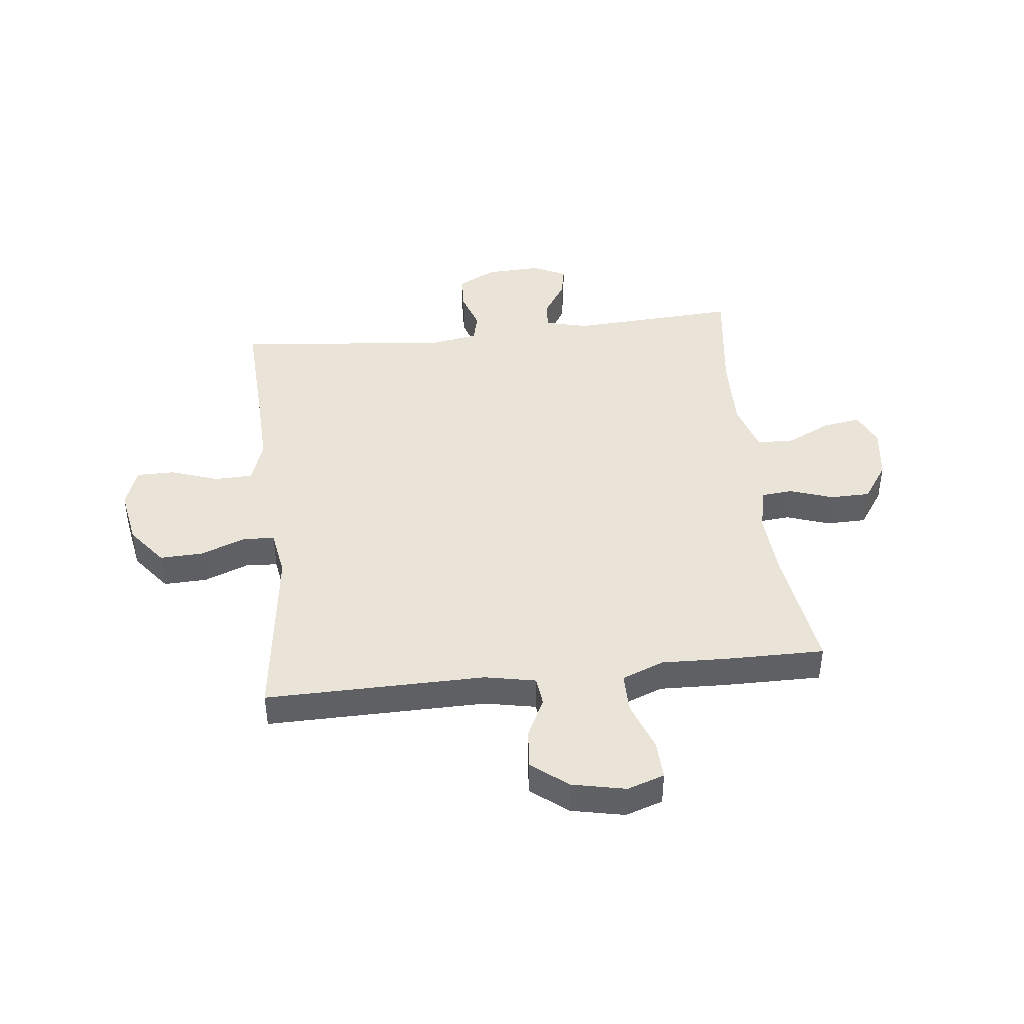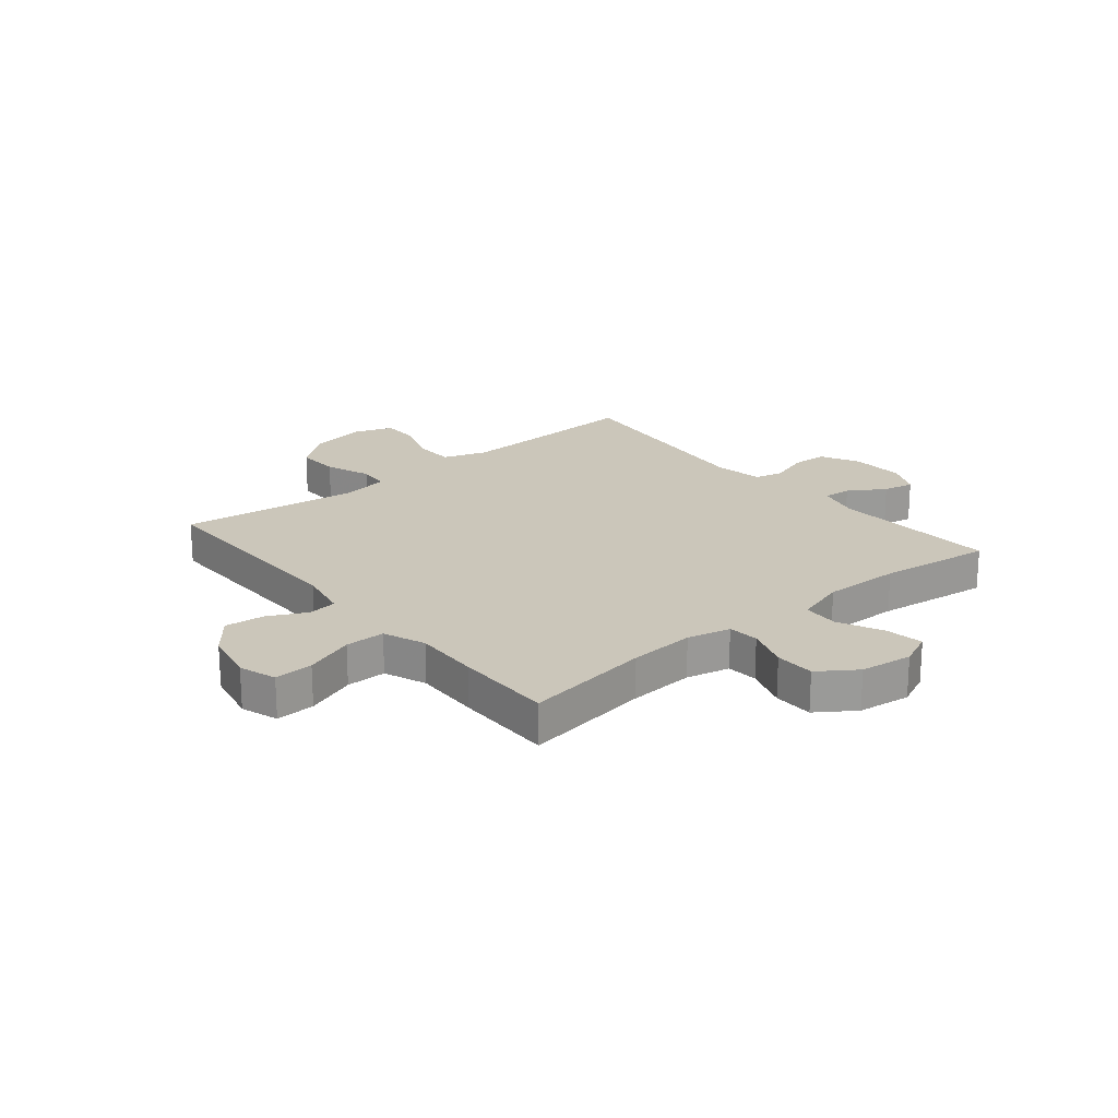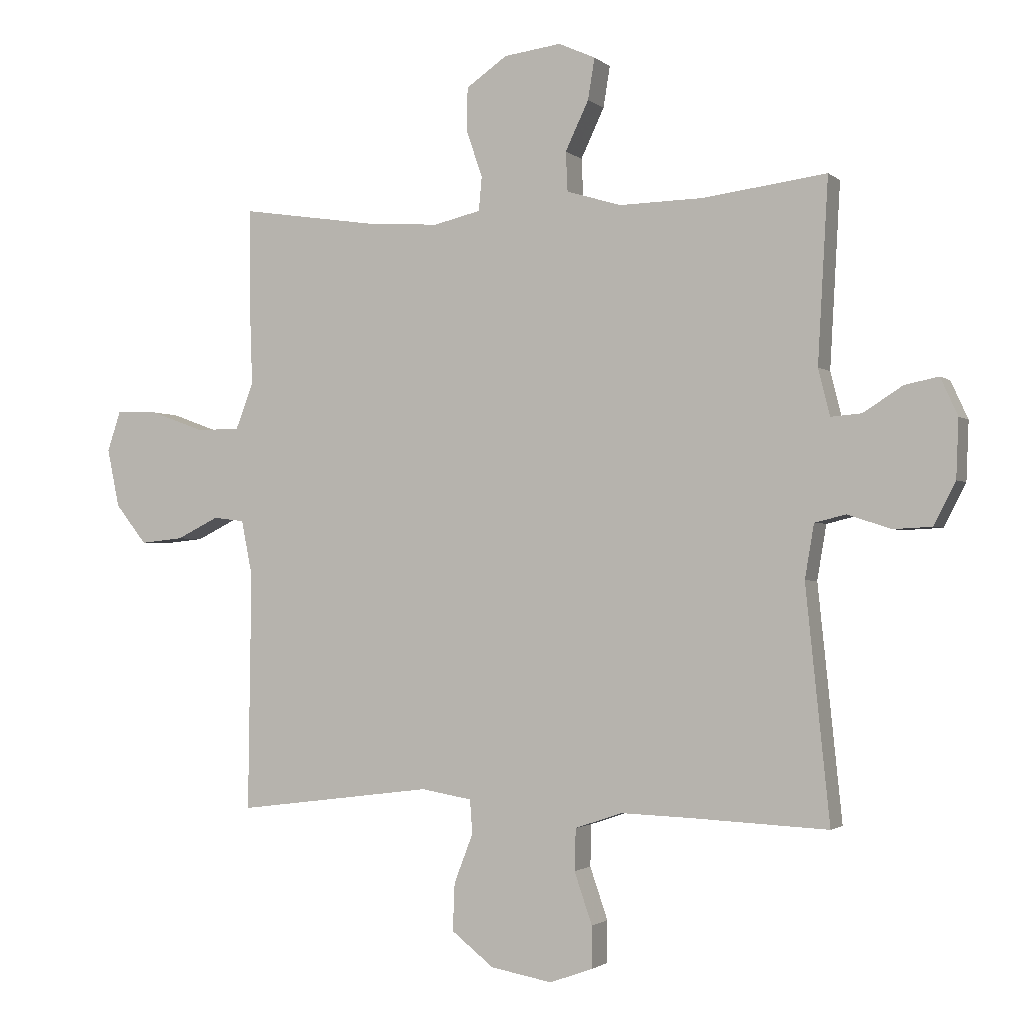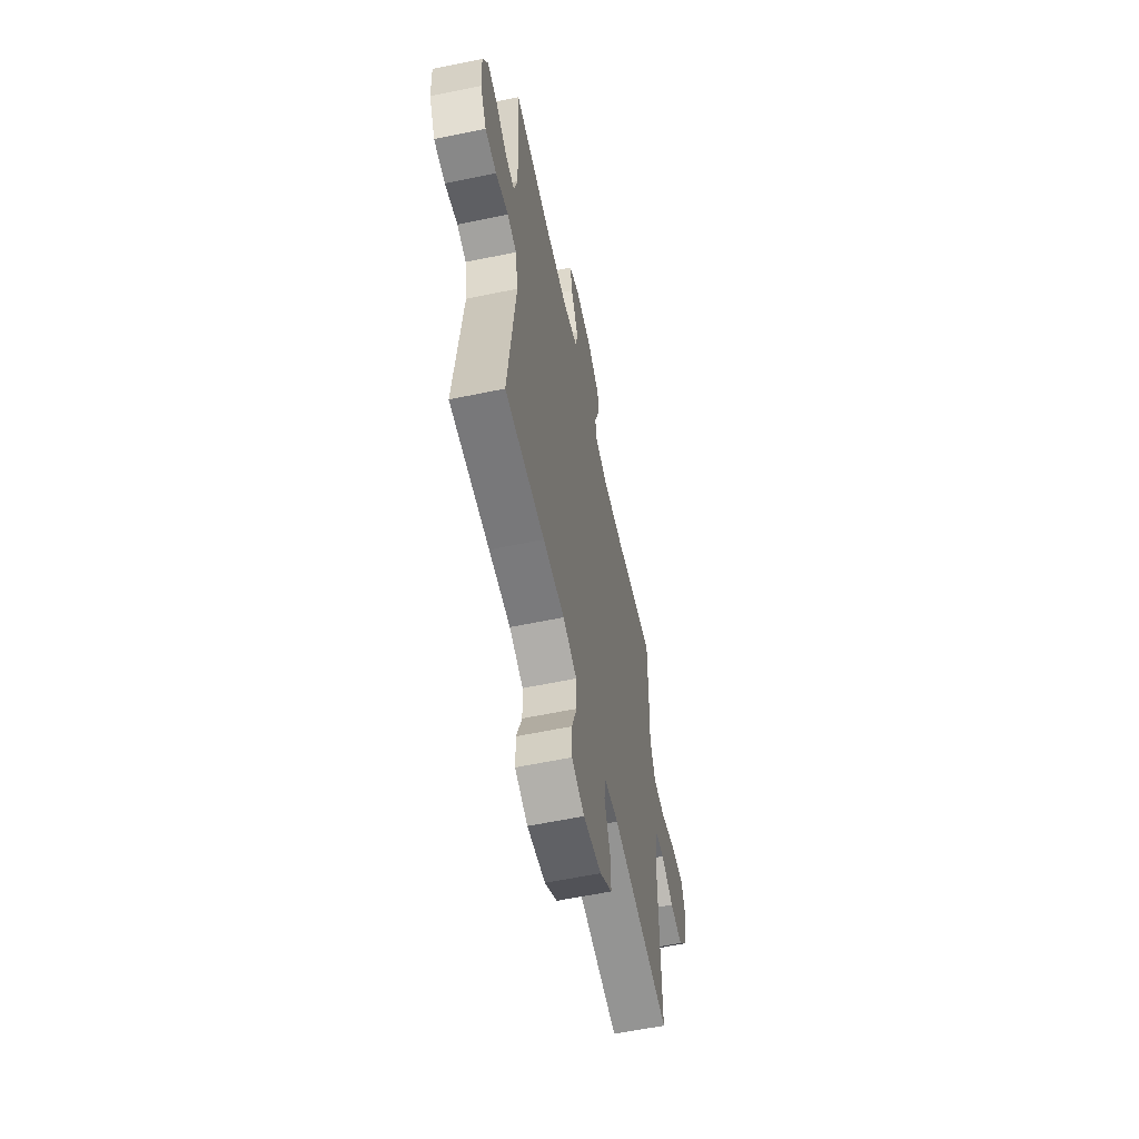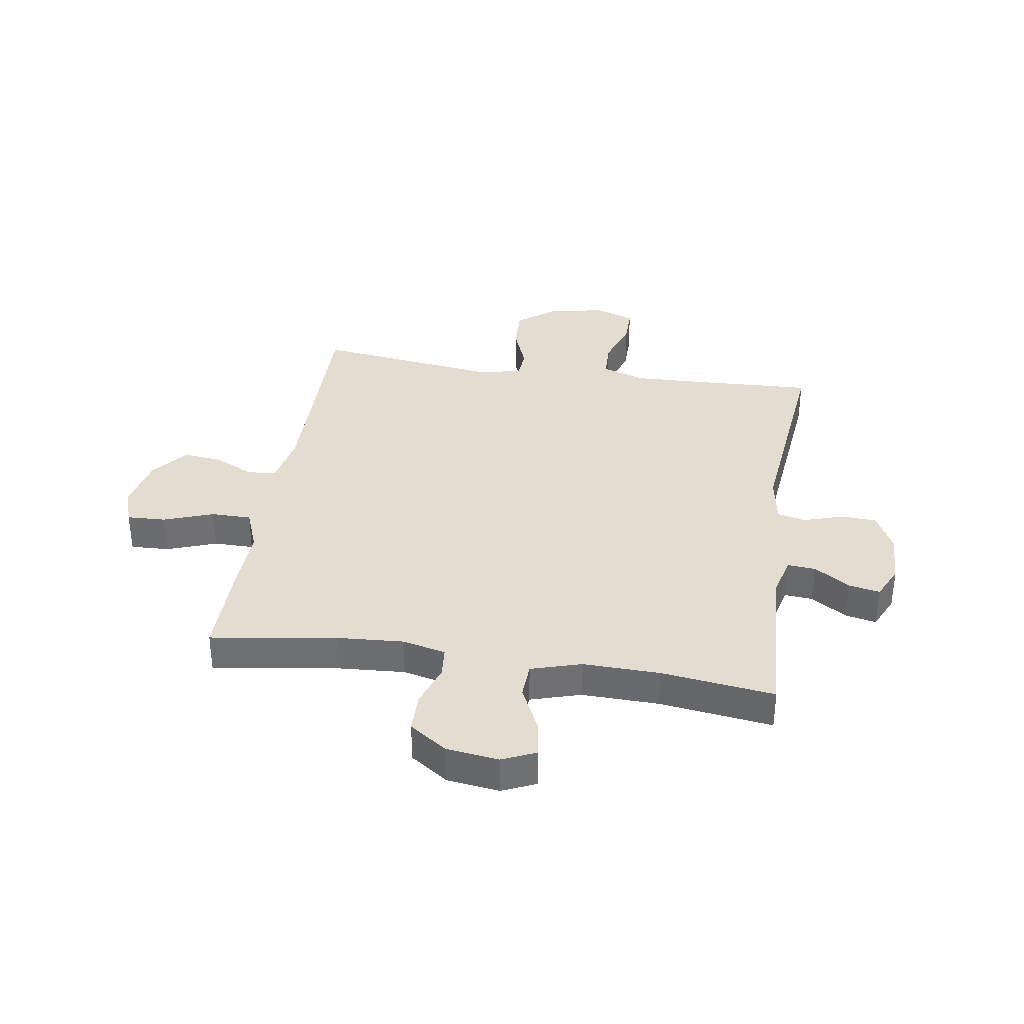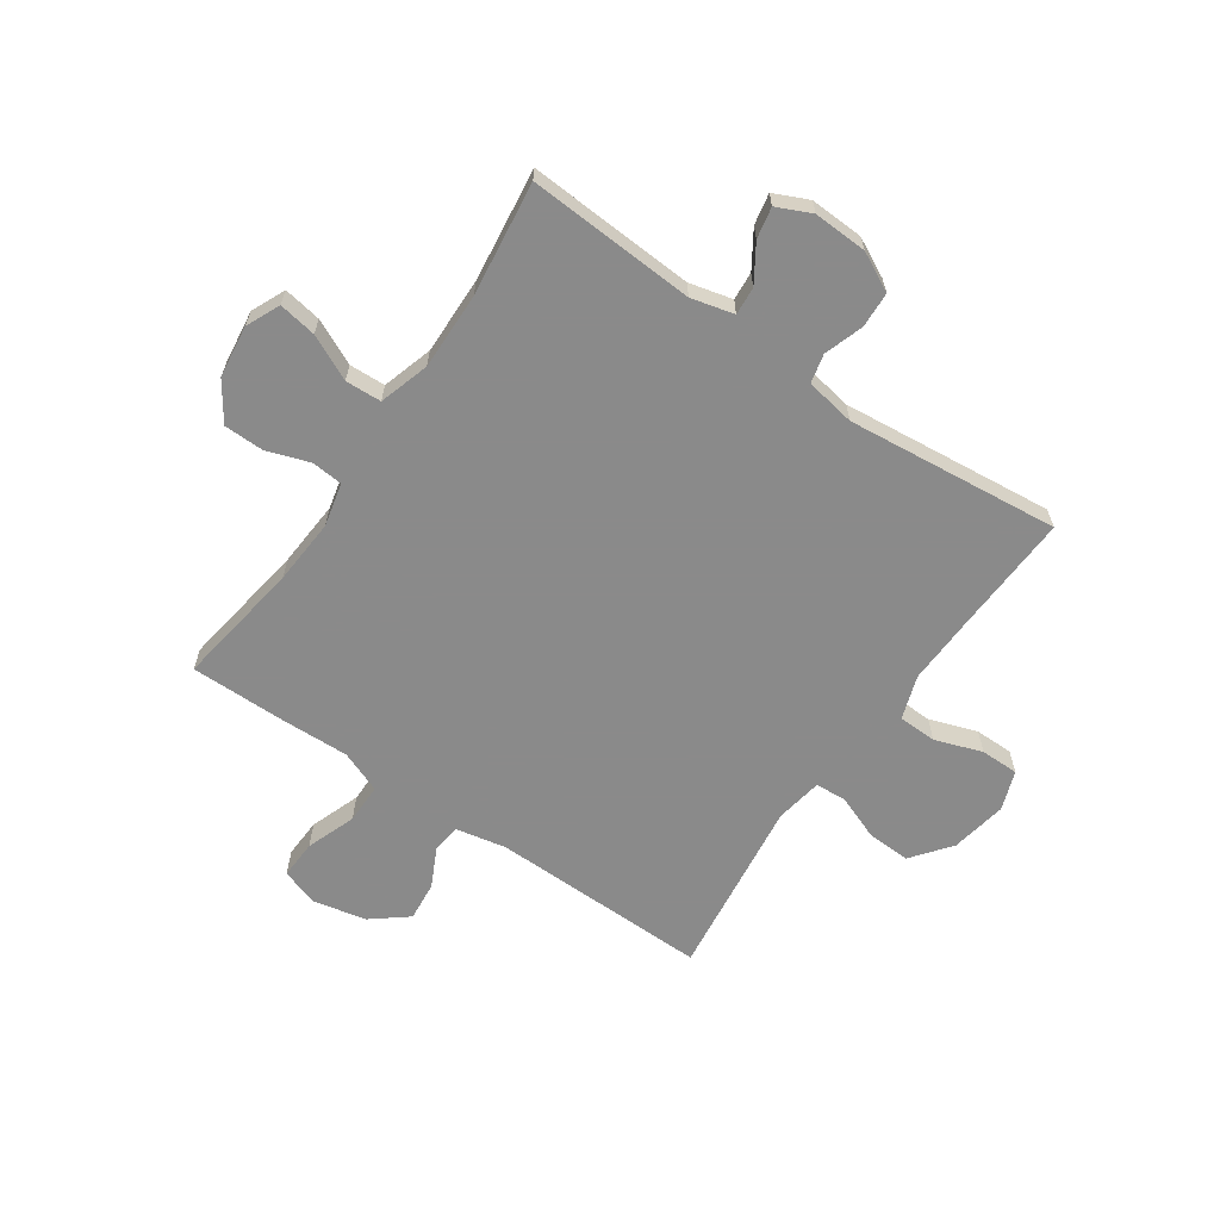
<metadata>
{"format":"obj","ext":"obj","renderer":"f3d","projection":"perspective","resolution":1024,"background":"white","views":[{"elev":43.2,"azim":-96.4,"up":"+Y"},{"elev":21.2,"azim":-39.6,"up":"+Y"},{"elev":-1.8,"azim":22.6,"up":"+Z"},{"elev":-60.1,"azim":102.0,"up":"+Z"},{"elev":35.4,"azim":8.9,"up":"+Y"},{"elev":-63.6,"azim":55.4,"up":"+Y"}]}
</metadata>
<code>
v 0.5 0.07 -0.5
v 0.281 0.07 -0.49
v 0.163 0.07 -0.486
v 0.086 0.07 -0.512
v 0.084 0.07 -0.58
v 0.113 0.07 -0.664
v 0.113 0.07 -0.732
v 0.043 0.07 -0.757
v -0.057 0.07 -0.739
v -0.126 0.07 -0.685
v -0.123 0.07 -0.608
v -0.092 0.07 -0.528
v -0.096 0.07 -0.473
v -0.179 0.07 -0.459
v -0.5 0.07 -0.5
v -0.495 0.07 -0.111
v -0.513 0.07 -0.021
v -0.564 0.07 -0.015
v -0.633 0.07 -0.049
v -0.703 0.07 -0.056
v -0.754 0.07 0.008
v -0.774 0.07 0.103
v -0.752 0.07 0.169
v -0.683 0.07 0.166
v -0.595 0.07 0.134
v -0.524 0.07 0.134
v -0.495 0.07 0.209
v -0.499 0.07 0.326
v -0.5 0.07 0.5
v -0.275 0.07 0.466
v -0.158 0.07 0.458
v -0.081 0.07 0.476
v -0.076 0.07 0.531
v -0.102 0.07 0.607
v -0.101 0.07 0.678
v -0.034 0.07 0.724
v 0.059 0.07 0.736
v 0.119 0.07 0.709
v 0.108 0.07 0.642
v 0.07 0.07 0.562
v 0.073 0.07 0.498
v 0.162 0.07 0.471
v 0.299 0.07 0.474
v 0.5 0.07 0.5
v 0.483 0.07 0.203
v 0.502 0.07 0.127
v 0.552 0.07 0.131
v 0.616 0.07 0.172
v 0.671 0.07 0.183
v 0.699 0.07 0.122
v 0.695 0.07 0.027
v 0.66 0.07 -0.042
v 0.597 0.07 -0.045
v 0.527 0.07 -0.022
v 0.476 0.07 -0.034
v 0.461 0.07 -0.122
v 0.5 0 -0.5
v 0.281 0 -0.49
v 0.163 0 -0.486
v 0.086 0 -0.512
v 0.084 0 -0.58
v 0.113 0 -0.664
v 0.113 0 -0.732
v 0.043 0 -0.757
v -0.057 0 -0.739
v -0.126 0 -0.685
v -0.123 0 -0.608
v -0.092 0 -0.528
v -0.096 0 -0.473
v -0.179 0 -0.459
v -0.5 0 -0.5
v -0.495 0 -0.111
v -0.513 0 -0.021
v -0.564 0 -0.015
v -0.633 0 -0.049
v -0.703 0 -0.056
v -0.754 0 0.008
v -0.774 0 0.103
v -0.752 0 0.169
v -0.683 0 0.166
v -0.595 0 0.134
v -0.524 0 0.134
v -0.495 0 0.209
v -0.499 0 0.326
v -0.5 0 0.5
v -0.275 0 0.466
v -0.158 0 0.458
v -0.081 0 0.476
v -0.076 0 0.531
v -0.102 0 0.607
v -0.101 0 0.678
v -0.034 0 0.724
v 0.059 0 0.736
v 0.119 0 0.709
v 0.108 0 0.642
v 0.07 0 0.562
v 0.073 0 0.498
v 0.162 0 0.471
v 0.299 0 0.474
v 0.5 0 0.5
v 0.483 0 0.203
v 0.502 0 0.127
v 0.552 0 0.131
v 0.616 0 0.172
v 0.671 0 0.183
v 0.699 0 0.122
v 0.695 0 0.027
v 0.66 0 -0.042
v 0.597 0 -0.045
v 0.527 0 -0.022
v 0.476 0 -0.034
v 0.461 0 -0.122
f 51 52 53 54
f 51 54 55
f 50 51 55
f 47 48 49 50
f 46 47 50 55
f 45 46 55 56
f 43 44 45 56
f 37 38 39 40
f 37 40 41
f 36 37 41
f 33 34 35 36
f 32 33 36 41
f 31 32 41 42
f 27 28 29 30
f 26 27 30 31
f 22 23 24 25
f 22 25 26
f 21 22 26
f 18 19 20 21
f 17 18 21 26
f 16 17 26 31
f 14 15 16 31
f 9 10 11 12
f 9 12 13
f 8 9 13
f 5 6 7 8
f 4 5 8 13
f 3 4 13
f 2 3 13 14
f 31 42 43 56
f 14 31 56
f 1 2 14 56
f 110 109 108 107
f 111 110 107
f 111 107 106
f 106 105 104 103
f 111 106 103 102
f 112 111 102 101
f 112 101 100 99
f 96 95 94 93
f 97 96 93
f 97 93 92
f 92 91 90 89
f 97 92 89 88
f 98 97 88 87
f 86 85 84 83
f 87 86 83 82
f 81 80 79 78
f 82 81 78
f 82 78 77
f 77 76 75 74
f 82 77 74 73
f 87 82 73 72
f 87 72 71 70
f 68 67 66 65
f 69 68 65
f 69 65 64
f 64 63 62 61
f 69 64 61 60
f 69 60 59
f 70 69 59 58
f 112 99 98 87
f 112 87 70
f 112 70 58 57
f 1 57 58 2
f 2 58 59 3
f 3 59 60 4
f 4 60 61 5
f 5 61 62 6
f 6 62 63 7
f 7 63 64 8
f 8 64 65 9
f 9 65 66 10
f 10 66 67 11
f 11 67 68 12
f 12 68 69 13
f 13 69 70 14
f 14 70 71 15
f 15 71 72 16
f 16 72 73 17
f 17 73 74 18
f 18 74 75 19
f 19 75 76 20
f 20 76 77 21
f 21 77 78 22
f 22 78 79 23
f 23 79 80 24
f 24 80 81 25
f 25 81 82 26
f 26 82 83 27
f 27 83 84 28
f 28 84 85 29
f 29 85 86 30
f 30 86 87 31
f 31 87 88 32
f 32 88 89 33
f 33 89 90 34
f 34 90 91 35
f 35 91 92 36
f 36 92 93 37
f 37 93 94 38
f 38 94 95 39
f 39 95 96 40
f 40 96 97 41
f 41 97 98 42
f 42 98 99 43
f 43 99 100 44
f 44 100 101 45
f 45 101 102 46
f 46 102 103 47
f 47 103 104 48
f 48 104 105 49
f 49 105 106 50
f 50 106 107 51
f 51 107 108 52
f 52 108 109 53
f 53 109 110 54
f 54 110 111 55
f 55 111 112 56
f 56 112 57 1

</code>
